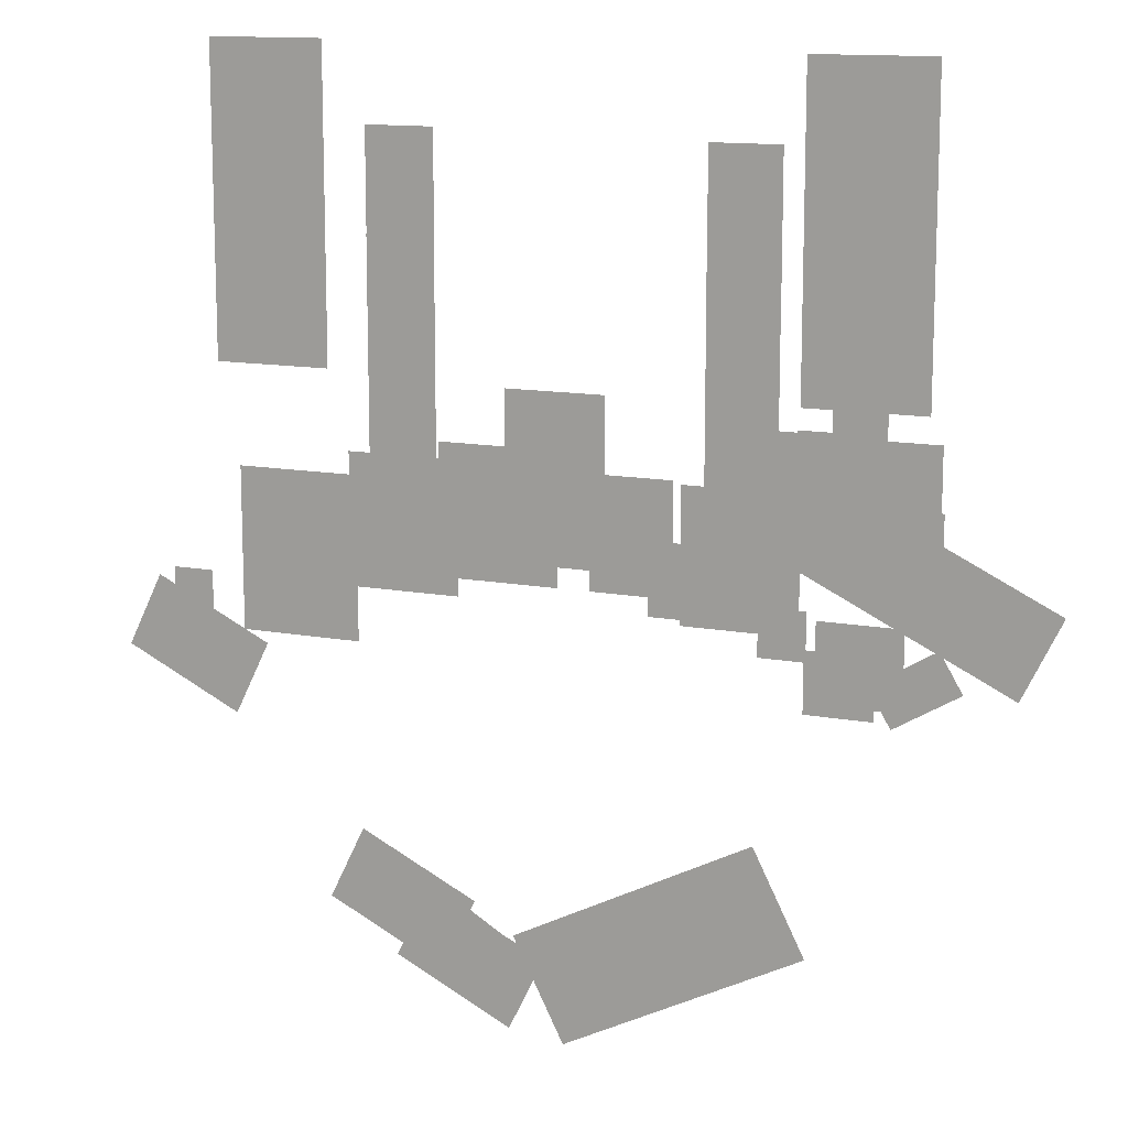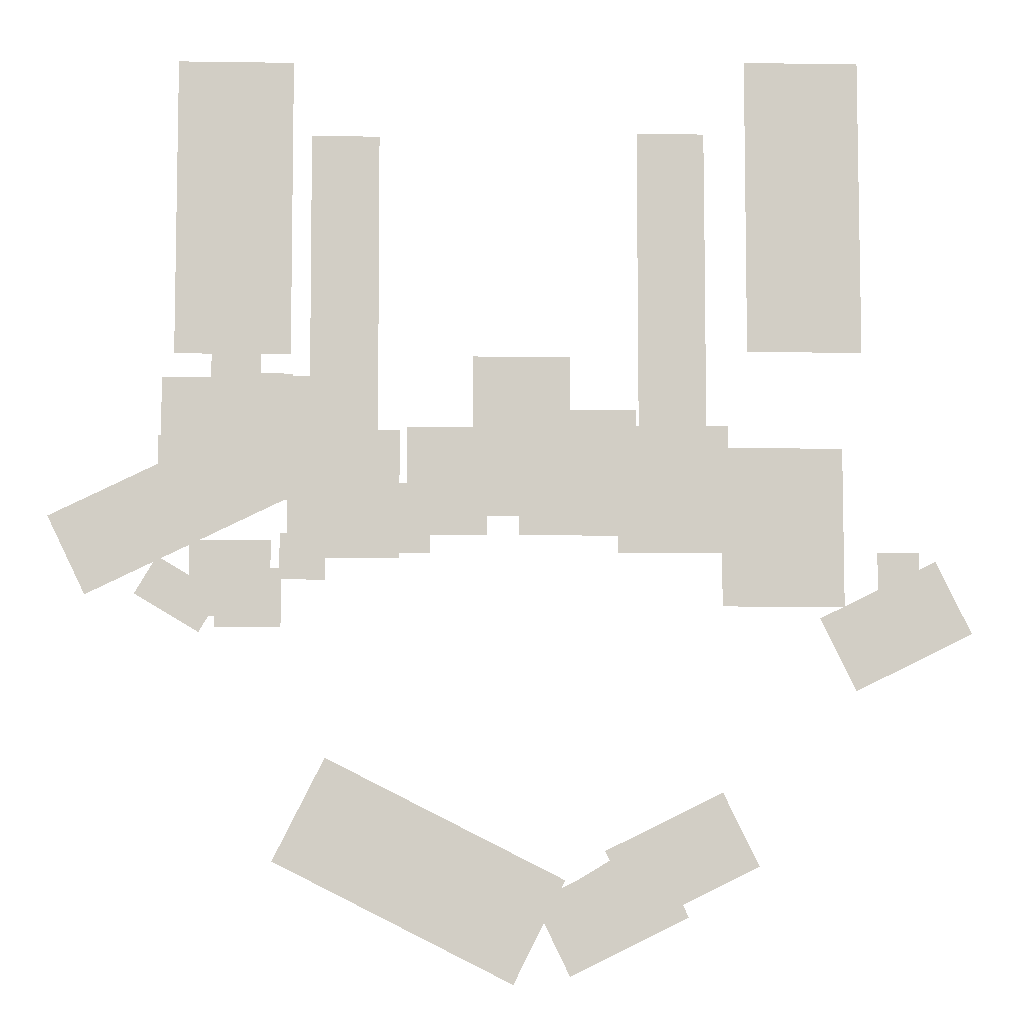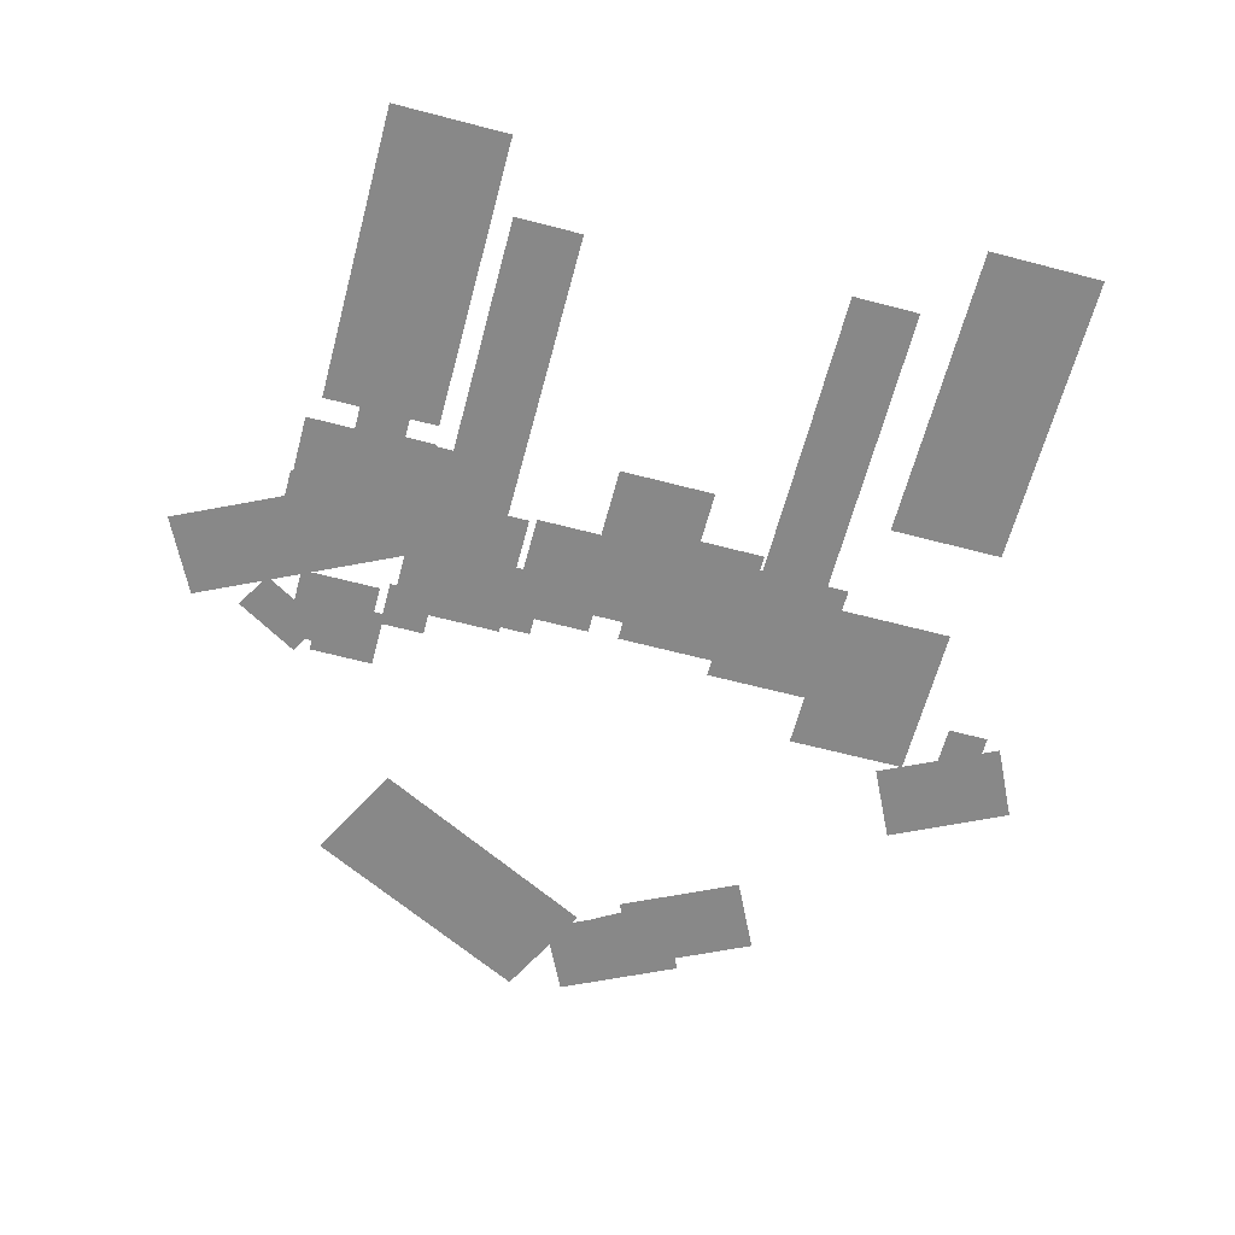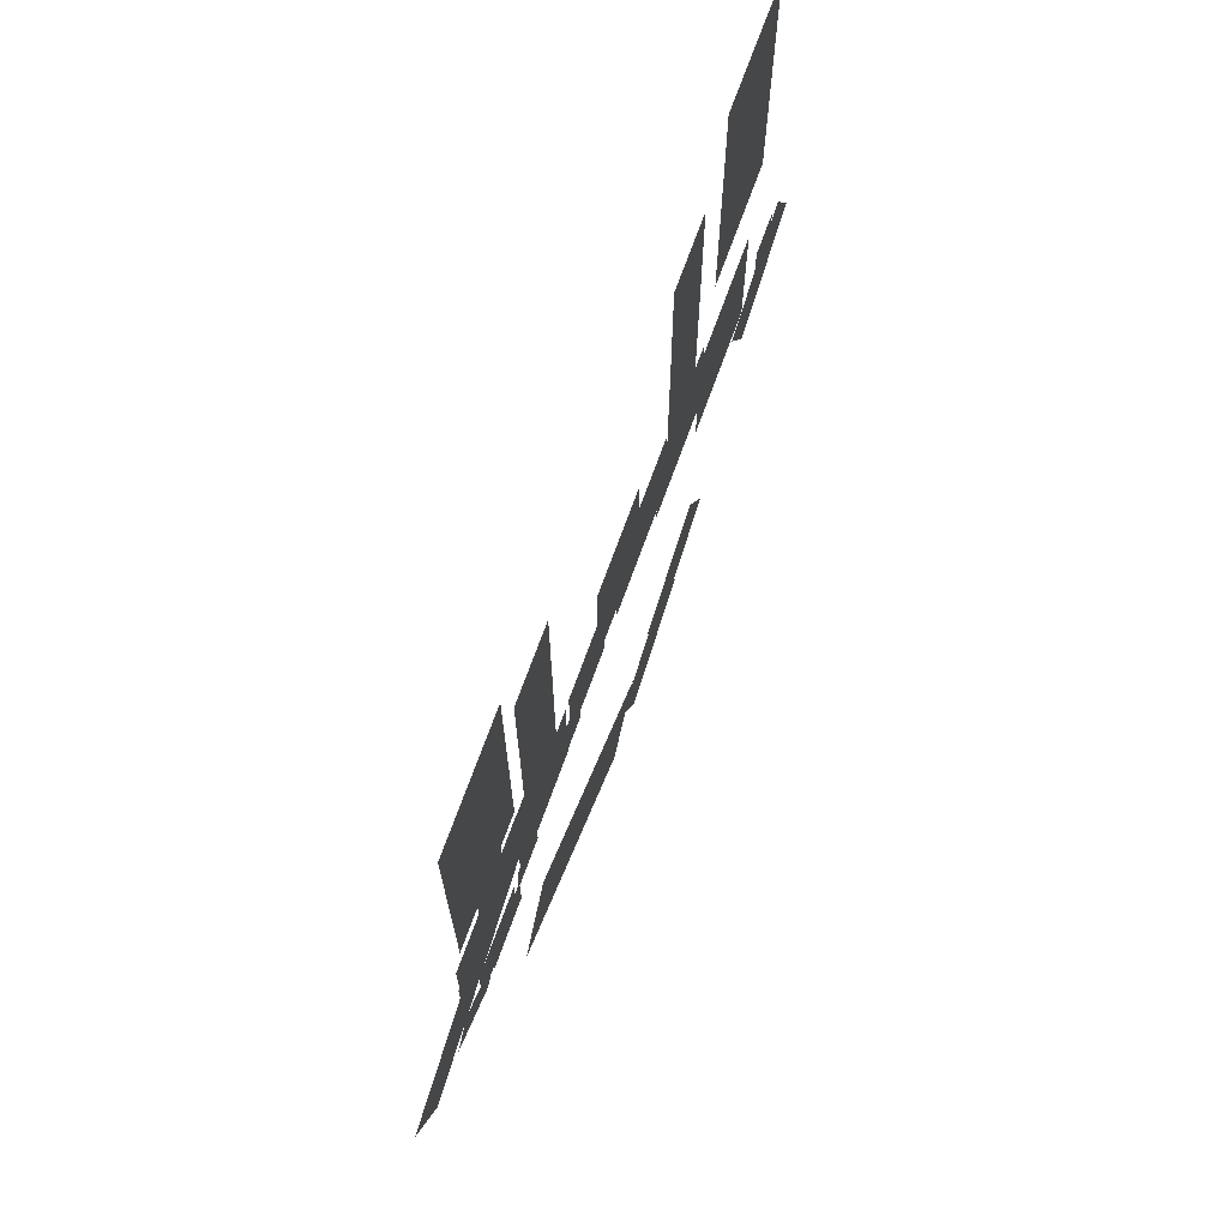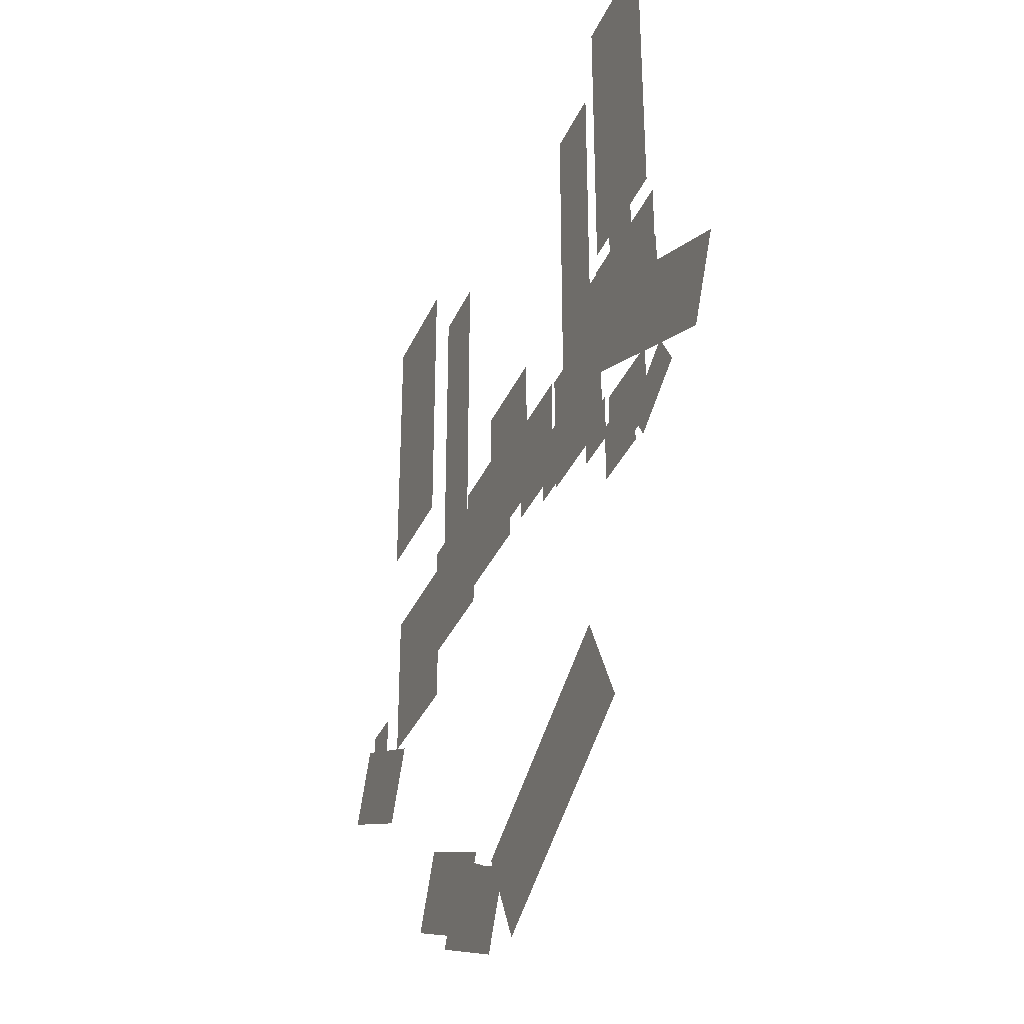
<metadata>
{"format":"obj","ext":"obj","renderer":"f3d","projection":"perspective","resolution":1024,"background":"white","views":[{"elev":12.9,"azim":23.1,"up":"+Y"},{"elev":-7.1,"azim":177.5,"up":"+Y"},{"elev":-62.7,"azim":165.1,"up":"+Z"},{"elev":72.3,"azim":110.0,"up":"+Y"},{"elev":-35.5,"azim":68.2,"up":"+Y"}]}
</metadata>
<code>
g worldmap_ep08_3_mesh
v -2864 -1275 -17.28
v -3096 -1056 -17.28
v -3096 -1275 -17.28
v -2864 -1275 -17.28
v -2864 -1056 -17.28
v -3096 -1056 -17.28
v -2864 -1056 -17.28
v -3096 -1275 -17.28
v -3141 -1106 -17.28
v -3141 -735.9 -17.28
v -3462 -735.9 -17.28
v -3462 -1106 -17.28
v -3203 -805 -17.28
v -3203 -435.2 -17.28
v -3399 -435.2 -17.28
v -3399 -805 -17.28
v -3203 -523.8 -17.28
v -3203 -153.9 -17.28
v -3399 -153.9 -17.28
v -3399 -523.8 -17.28
v -3202 -240.9 -17.28
v -3202 128.9 -17.28
v -3398 128.9 -17.28
v -3398 -240.9 -17.28
v -2939 -1305 -17.28
v -2939 -1136 -17.28
v -3126 -1136 -17.28
v -3126 -1305 -17.28
v -3155 -1083 -17.28
v -3155 -847.2 -17.28
v -3217 -847.2 -17.28
v -3217 -1083 -17.28
v -3121 -1168 -17.28
v -3121 -1035 -17.28
v -3250 -1035 -17.28
v -3250 -1168 -17.28
v -2894 -1319 -17.28
v -2958 -1212 -17.28
v -2774 -1103 -17.28
v -2710 -1210 -17.28
v -2973 -1017 -17.28
v -2866 -796.6 -17.28
v -3234 -617.5 -17.28
v -3341 -838 -17.28
v -2920 -892.7 -17.28
v -2920 -487.2 -17.28
v -3063 -487.2 -17.28
v -3063 -892.7 -17.28
v -2784 -1109 -17.28
v -2675 -884.9 -17.28
v -3032 -711.7 -17.28
v -3141 -936.2 -17.28
v -2570 -1213 -17.28
v -2461 -988.8 -17.28
v -2818 -815.6 -17.28
v -2927 -1040 -17.28
v -2779 -897.2 -17.28
v -2779 -585.3 -17.28
v -2953 -585.3 -17.28
v -2953 -897.2 -17.28
v -3103 -882.6 -17.28
v -3103 -579.6 -17.28
v -3277 -579.6 -17.28
v -3277 -882.6 -17.28
v -2887 -993.8 -17.28
v -2887 -646.2 -17.28
v -3021 -646.2 -17.28
v -3021 -993.8 -17.28
v -3008 -939 -17.28
v -3008 -573.6 -17.28
v -3155 -573.6 -17.28
v -3155 -939 -17.28
v -2771 -1036 -17.28
v -2771 -754.9 -17.28
v -2927 -754.9 -17.28
v -2927 -1036 -17.28
v -4150 -2144 -17.28
v -4048 -1935 -17.28
v -4385 -1771 -17.28
v -4486 -1979 -17.28
v -3948 -2285 -17.28
v -3846 -2077 -17.28
v -4182 -1913 -17.28
v -4284 -2121 -17.28
v -4771 -1483 -17.28
v -4670 -1274 -17.28
v -5006 -1110 -17.28
v -5108 -1318 -17.28
v -3998 -2145 -17.28
v -3934 -2038 -17.28
v -4118 -1928 -17.28
v -4182 -2036 -17.28
v -4838 -1284 -17.28
v -4838 -1083 -17.28
v -4958 -1083 -17.28
v -4958 -1284 -17.28
v -3147 -517.1 -17.28
v -3147 347.3 -17.28
v -2813 347.3 -17.28
v -2813 -517.1 -17.28
v -4468 -499.6 -17.28
v -4468 364.7 -17.28
v -4802 364.7 -17.28
v -4802 -499.6 -17.28
v -4089 -1088 -17.28
v -4089 -718 -17.28
v -4409 -718 -17.28
v -4409 -1088 -17.28
v -4150 -787.1 -17.28
v -4150 -417.3 -17.28
v -4346 -417.3 -17.28
v -4346 -787.1 -17.28
v -4150 -505.8 -17.28
v -4150 -136 -17.28
v -4346 -136 -17.28
v -4346 -505.8 -17.28
v -4150 -223 -17.28
v -4150 146.8 -17.28
v -4346 146.8 -17.28
v -4346 -223 -17.28
v -3671 -982.8 -17.28
v -3671 -519.4 -17.28
v -3952 -519.4 -17.28
v -3952 -982.8 -17.28
v -3804 -1038 -17.28
v -3804 -672.9 -17.28
v -4142 -672.9 -17.28
v -4142 -1038 -17.28
v -4389 -1241 -17.28
v -4389 -781.9 -17.28
v -4741 -781.9 -17.28
v -4741 -1241 -17.28
v -3788 -2308 -17.28
v -3935 -2017 -17.28
v -3255 -1674 -17.28
v -3108 -1964 -17.28
v -3482 -1038 -17.28
v -3482 -726.6 -17.28
v -3714 -726.6 -17.28
v -3714 -1038 -17.28
v -3430 -1090 -17.28
v -3430 -889.8 -17.28
v -3551 -889.8 -17.28
v -3551 -1090 -17.28
g worldmap_ep08_3_mesh_0
f 3 2 1
f 6 5 4
f 2 7 1
f 8 2 1
f 11 10 9
f 12 11 9
f 15 14 13
f 16 15 13
f 19 18 17
f 20 19 17
f 23 22 21
f 24 23 21
f 27 26 25
f 28 27 25
f 31 30 29
f 32 31 29
f 35 34 33
f 36 35 33
f 39 38 37
f 40 39 37
f 43 42 41
f 44 43 41
f 47 46 45
f 48 47 45
f 51 50 49
f 52 51 49
f 55 54 53
f 56 55 53
f 59 58 57
f 60 59 57
f 63 62 61
f 64 63 61
f 67 66 65
f 68 67 65
f 71 70 69
f 72 71 69
f 75 74 73
f 76 75 73
f 79 78 77
f 80 79 77
f 83 82 81
f 84 83 81
f 87 86 85
f 88 87 85
f 91 90 89
f 92 91 89
f 95 94 93
f 96 95 93
f 99 98 97
f 100 99 97
f 103 102 101
f 104 103 101
f 107 106 105
f 108 107 105
f 111 110 109
f 112 111 109
f 115 114 113
f 116 115 113
f 119 118 117
f 120 119 117
f 123 122 121
f 124 123 121
f 127 126 125
f 128 127 125
f 131 130 129
f 132 131 129
f 135 134 133
f 136 135 133
f 139 138 137
f 140 139 137
f 143 142 141
f 144 143 141

</code>
